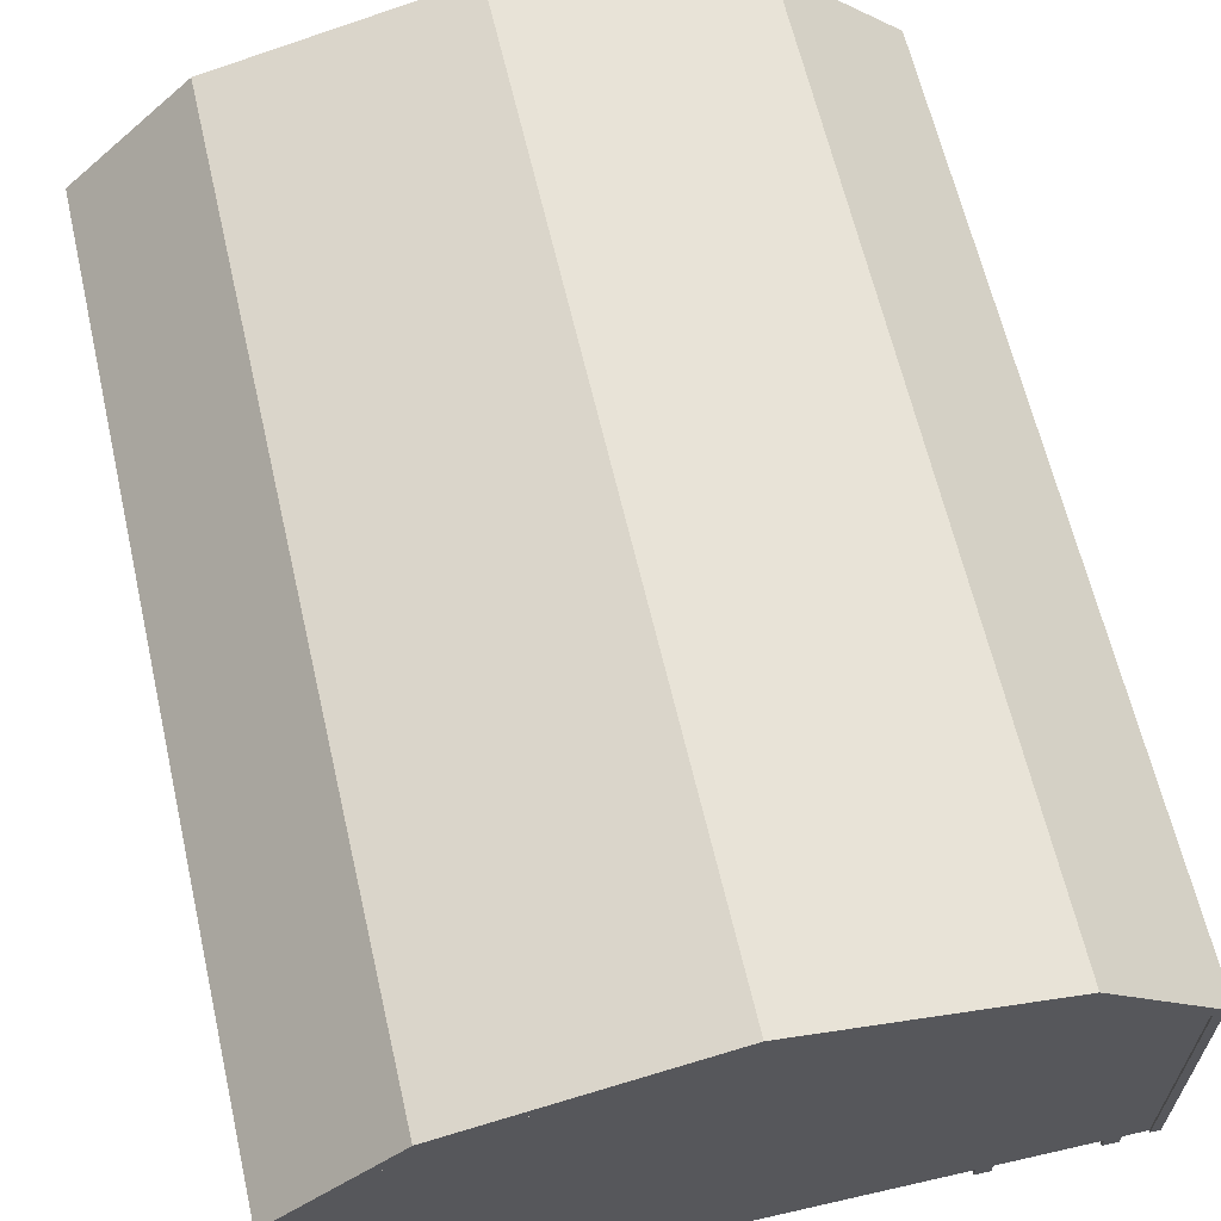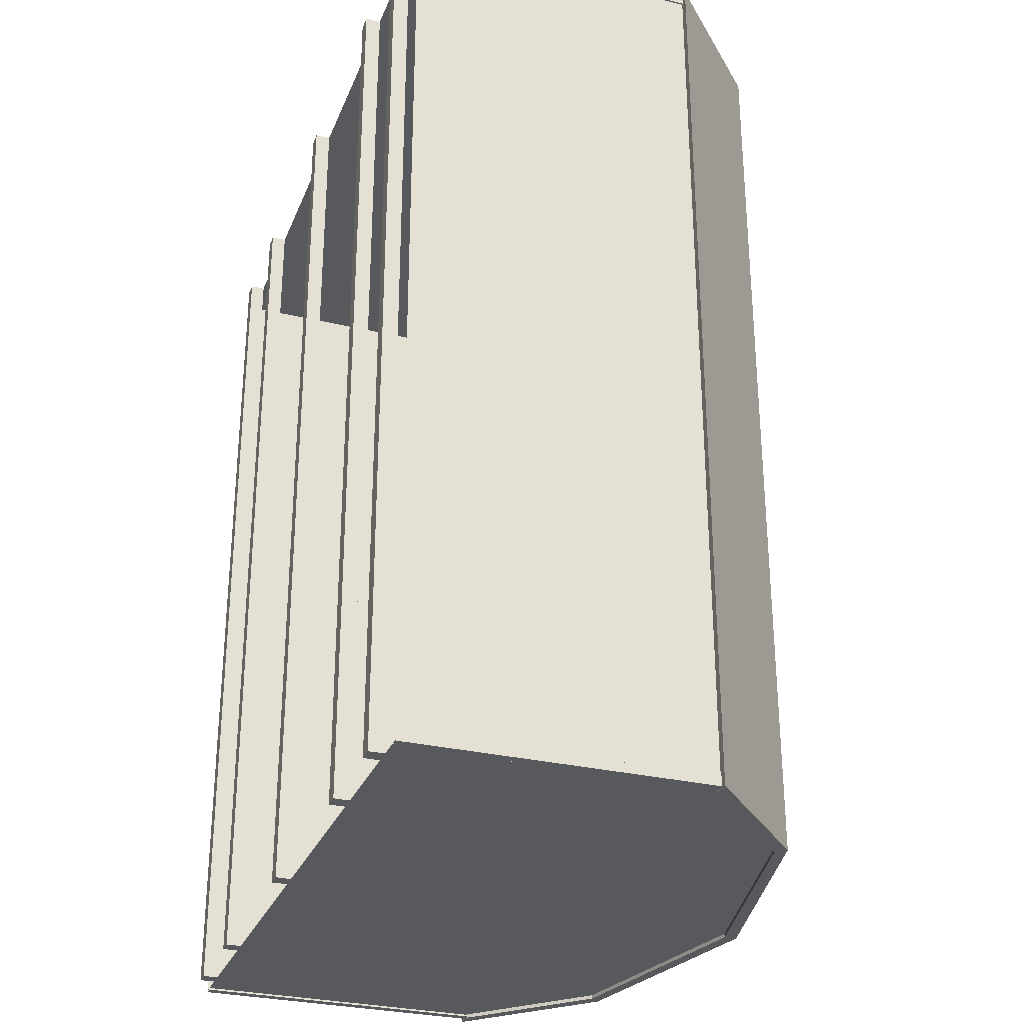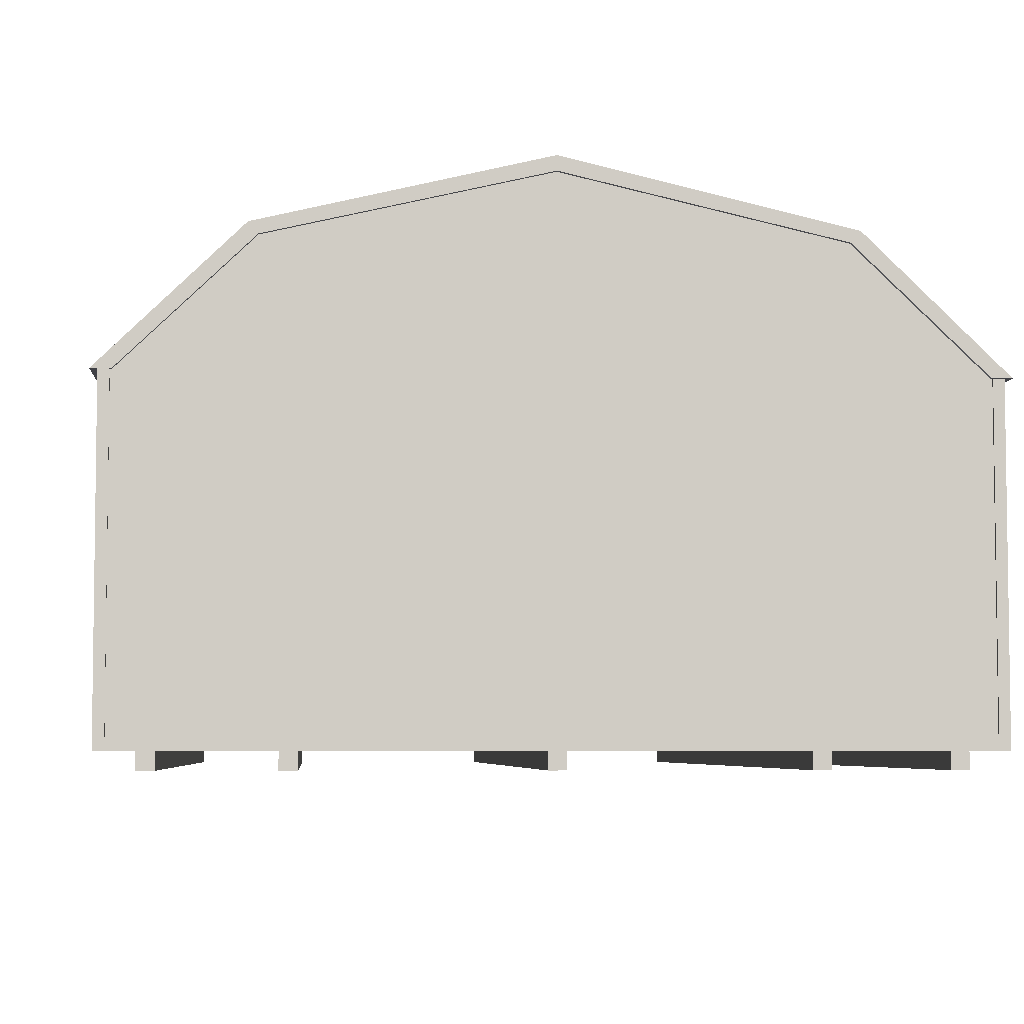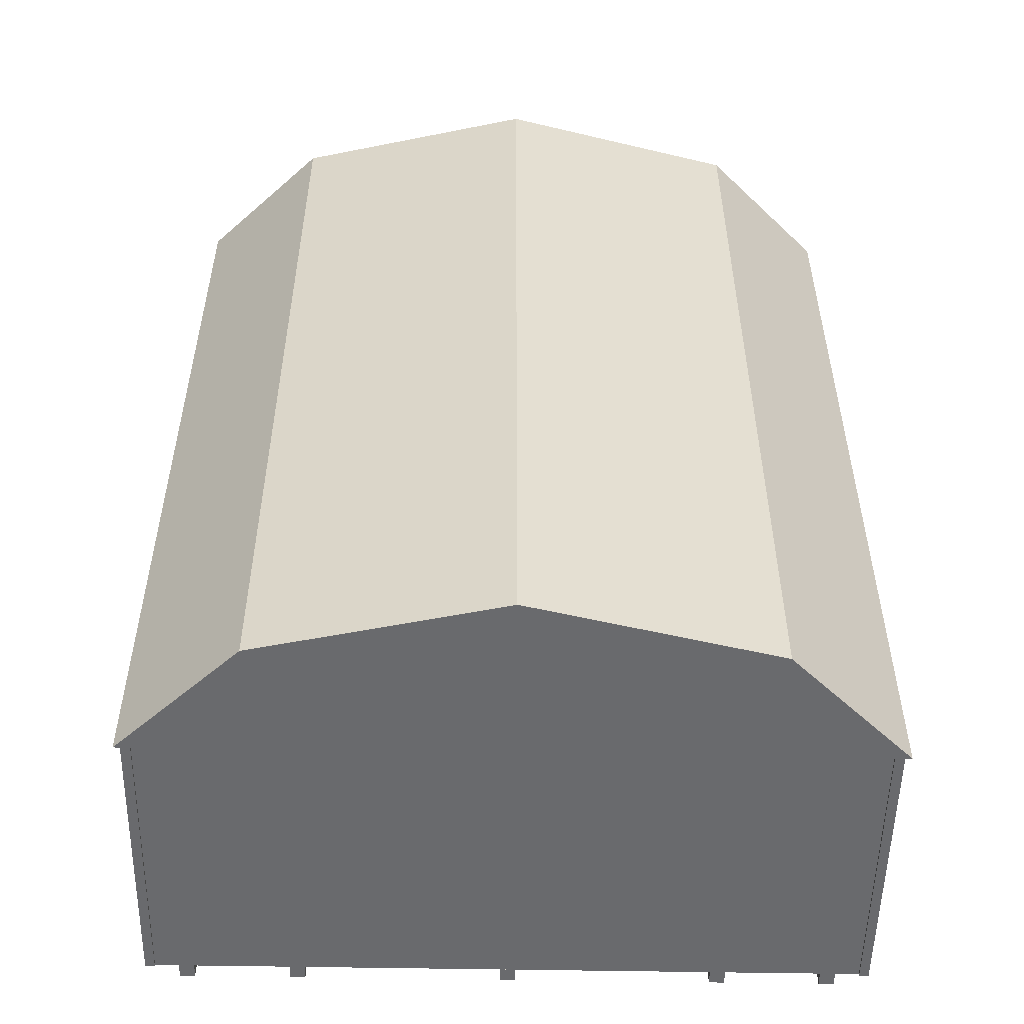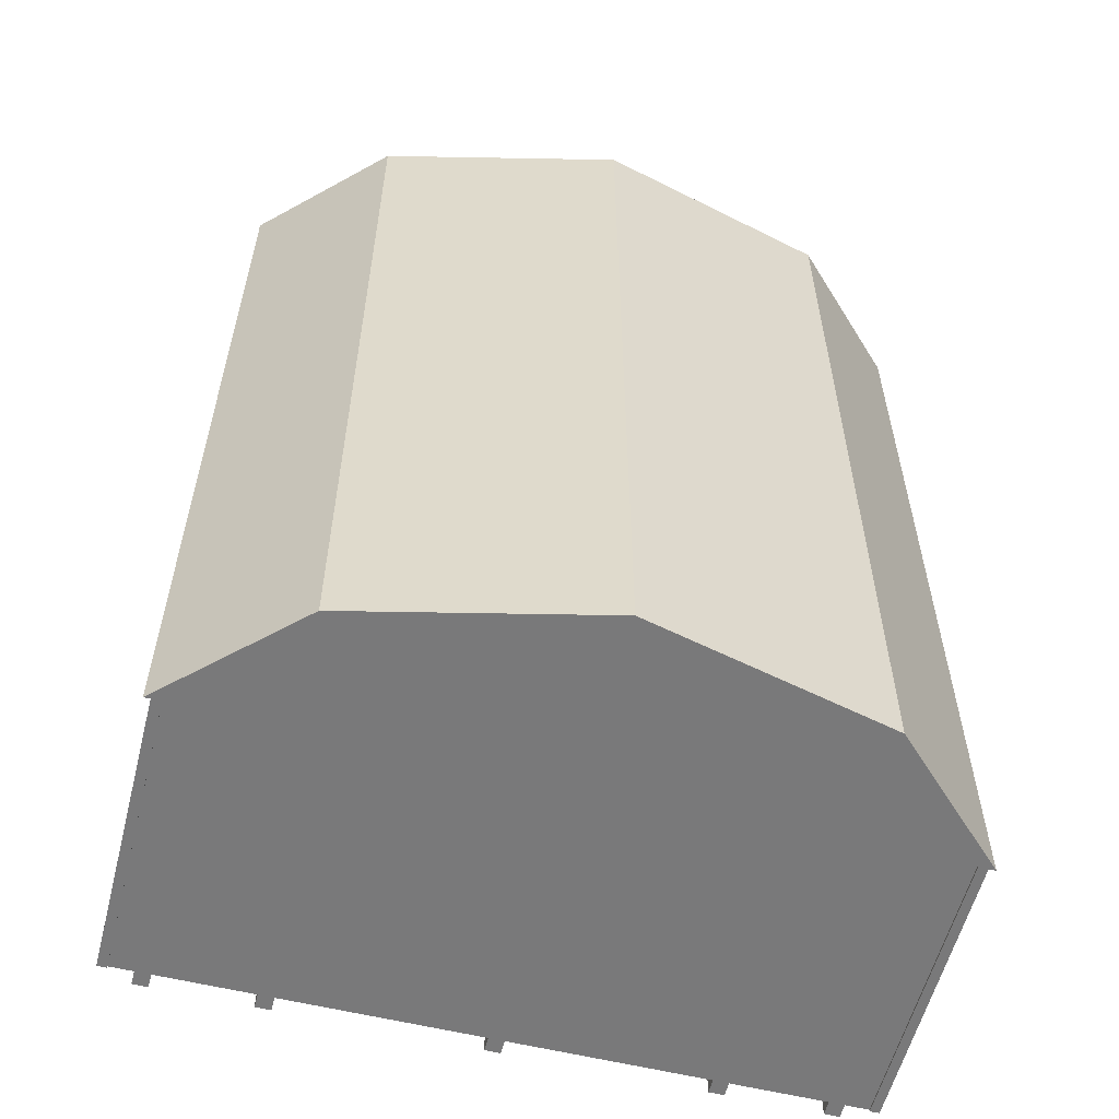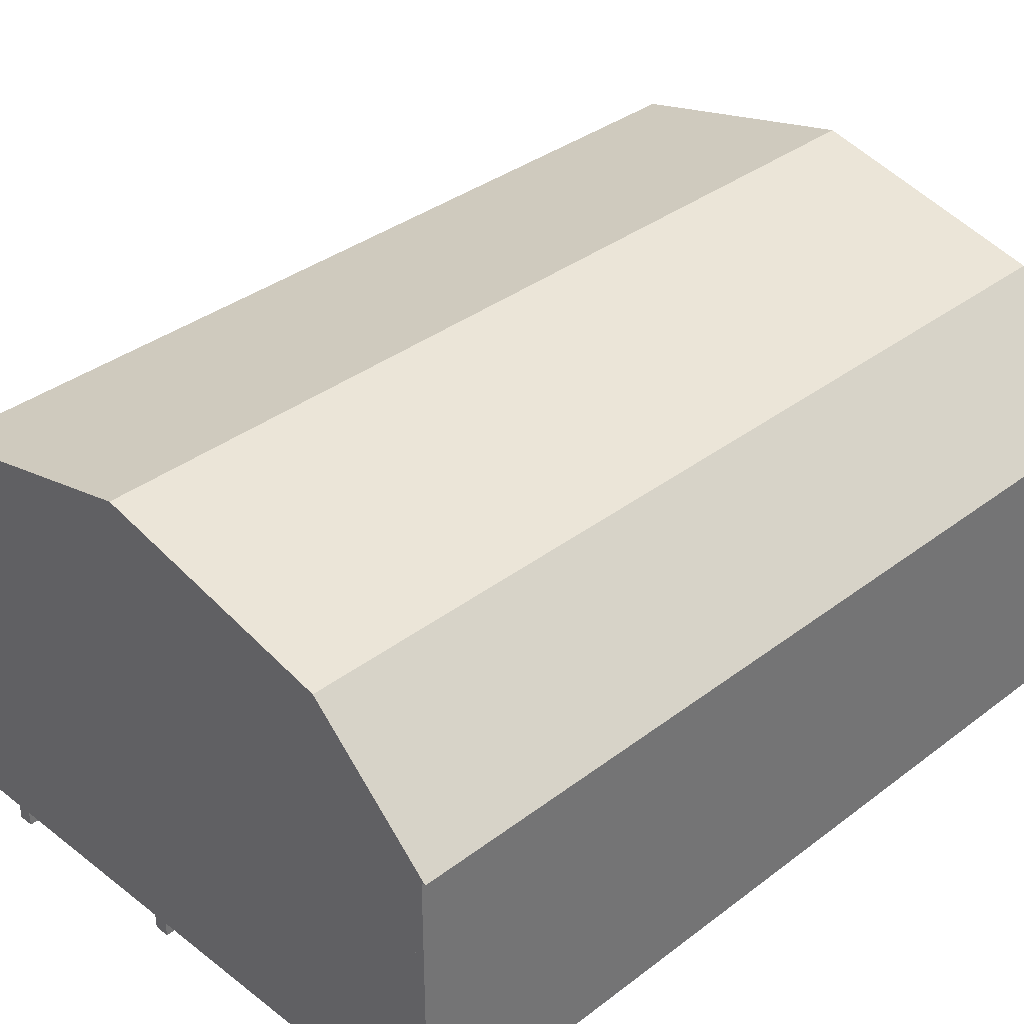
<metadata>
{"format":"obj","ext":"obj","renderer":"f3d","projection":"perspective","resolution":1024,"background":"white","views":[{"elev":63.3,"azim":167.0,"up":"+Y"},{"elev":-29.7,"azim":70.7,"up":"+Z"},{"elev":-5.2,"azim":175.5,"up":"+Y"},{"elev":-53.1,"azim":178.9,"up":"+Z"},{"elev":-57.8,"azim":165.7,"up":"+Z"},{"elev":35.8,"azim":-134.9,"up":"+Y"}]}
</metadata>
<code>
o Dutch Barn_14x20.obj
g default
v 2.339 2.092 3.073
v 1.582 2.817 3.073
v -2.339 2.092 3.073
v -1.582 2.817 3.073
v -1.637 2.882 3.073
v -2.454 2.092 3.073
v 2.339 2.092 -3.073
v 1.582 2.817 -3.073
v -2.339 2.092 -3.073
v -1.582 2.817 -3.073
v -1.637 2.882 -3.073
v -2.454 2.092 -3.073
v 0 3.182 -3.073
v 0 3.182 3.073
v -2.413 0.1016 -2.997
v -2.349 0.1016 -3.061
v -2.413 0.1016 -3.061
v -2.413 2.112 -2.997
v -2.413 2.112 -3.061
v -2.349 2.112 -3.061
v 2.413 0.1016 -2.997
v 2.349 0.1016 -3.061
v 2.413 0.1016 -3.061
v 2.413 2.112 -2.997
v 2.413 2.112 -3.061
v 2.349 2.112 -3.061
v -2.413 0.1016 2.997
v -2.349 0.1016 3.061
v -2.413 0.1016 3.061
v -2.413 2.112 2.997
v -2.413 2.112 3.061
v -2.349 2.112 3.061
v 2.413 0.1016 2.997
v 2.349 0.1016 3.061
v 2.413 0.1016 3.061
v 2.413 2.112 2.997
v 2.413 2.112 3.061
v 2.349 2.112 3.061
v -2.4 0.1016 -2.997
v -2.4 2.112 -2.997
v -2.4 2.112 2.997
v -2.4 0.1016 2.997
v -2.349 2.112 -3.048
v -2.349 0.1016 -3.048
v 2.349 0.1016 -3.048
v 2.349 2.112 -3.048
v 2.4 2.112 -2.997
v 2.4 0.1016 -2.997
v 2.4 0.1016 2.997
v 2.4 2.112 2.997
v -2.349 2.112 3.048
v -2.349 0.1016 3.048
v 2.349 0.1016 3.048
v 2.349 2.112 3.048
v 2.4 0.1016 -3.048
v -2.4 0.1016 -3.048
v -2.4 2.092 -3.048
v 2.4 2.092 -3.048
v 2.4 0.1016 3.048
v -2.4 0.1016 3.048
v 2.4 2.092 3.048
v -2.4 2.092 3.048
v -2.191 0.1016 3.048
v -2.191 0.1016 -3.048
v -2.09 0.1016 -3.048
v -2.09 0.1016 3.048
v -2.191 0 3.048
v -2.09 0 3.048
v -2.09 0 -3.048
v -2.191 0 -3.048
v -1.454 0.1016 3.048
v -1.454 0.1016 -3.048
v -1.353 0.1016 -3.048
v -1.353 0.1016 3.048
v -1.454 0 3.048
v -1.353 0 3.048
v -1.353 0 -3.048
v -1.454 0 -3.048
v 2.191 0.1016 3.048
v 2.191 0.1016 -3.048
v 2.09 0.1016 -3.048
v 2.09 0.1016 3.048
v 2.191 0 3.048
v 2.09 0 3.048
v 2.09 0 -3.048
v 2.191 0 -3.048
v 1.454 0.1016 3.048
v 1.454 0.1016 -3.048
v 1.353 0.1016 -3.048
v 1.353 0.1016 3.048
v 1.454 0 3.048
v 1.353 0 3.048
v 1.353 0 -3.048
v 1.454 0 -3.048
v -0.0508 0.1016 3.048
v -0.0508 0.1016 -3.048
v 0.0508 0.1016 -3.048
v 0.0508 0.1016 3.048
v -0.0508 0 3.048
v 0.0508 0 3.048
v 0.0508 0 -3.048
v -0.0508 0 -3.048
v 2.339 2.092 3.073
v 1.582 2.817 3.073
v 1.637 2.882 3.073
v 2.454 2.092 3.073
v -2.339 2.092 3.073
v -1.582 2.817 3.073
v -1.637 2.882 3.073
v -2.454 2.092 3.073
v 0 3.267 3.073
v 0 3.182 3.073
v 2.4 0.1016 3.048
v -2.4 0.1016 3.048
v 2.4 2.092 3.048
v -2.4 2.092 3.048
v 0 0.1016 3.048
v 0 3.182 3.048
v -1.582 0.1016 3.048
v -1.582 2.817 3.048
v 1.582 0.1016 3.048
v 1.582 2.817 3.048
v 2.339 2.092 -3.073
v 2.454 2.092 -3.073
v 1.637 2.882 -3.073
v 1.582 2.817 -3.073
v -2.339 2.092 -3.073
v -1.582 2.817 -3.073
v -1.637 2.882 -3.073
v -2.454 2.092 -3.073
v 0 3.182 -3.073
v 0 3.267 -3.073
v 2.4 0.1016 -3.048
v -2.4 0.1016 -3.048
v -2.4 2.092 -3.048
v 2.4 2.092 -3.048
v 0 0.1016 -3.048
v 0 3.182 -3.048
v 1.582 0.1016 -3.048
v 1.582 2.817 -3.048
v -1.582 0.1016 -3.048
v -1.582 2.817 -3.048
v -2.191 0.1016 3.048
v -2.09 0.1016 3.048
v -2.191 0 3.048
v -2.09 0 3.048
v -1.454 0.1016 3.048
v -1.353 0.1016 3.048
v -1.454 0 3.048
v -1.353 0 3.048
v 2.191 0.1016 3.048
v 2.09 0.1016 3.048
v 2.191 0 3.048
v 2.09 0 3.048
v 1.454 0.1016 3.048
v 1.353 0.1016 3.048
v 1.454 0 3.048
v 1.353 0 3.048
v -0.0508 0.1016 3.048
v 0.0508 0.1016 3.048
v -0.0508 0 3.048
v 0.0508 0 3.048
v -2.191 0.1016 -3.048
v -2.09 0.1016 -3.048
v -2.09 0 -3.048
v -2.191 0 -3.048
v -1.454 0.1016 -3.048
v -1.353 0.1016 -3.048
v -1.353 0 -3.048
v -1.454 0 -3.048
v 2.191 0.1016 -3.048
v 2.09 0.1016 -3.048
v 2.09 0 -3.048
v 2.191 0 -3.048
v 1.454 0.1016 -3.048
v 1.353 0.1016 -3.048
v 1.353 0 -3.048
v 1.454 0 -3.048
v -0.0508 0.1016 -3.048
v 0.0508 0.1016 -3.048
v 0.0508 0 -3.048
v -0.0508 0 -3.048
v 1.637 2.882 3.073
v 1.637 2.882 -3.073
v 0 3.267 -3.073
v 2.454 2.092 -3.073
v 0 3.267 3.073
v 2.454 2.092 3.073
g Shed
f 62 56 60
f 62 57 56
f 55 58 59
f 58 61 59
g Sides
f 111 109 108
f 112 111 108
f 109 110 107
f 108 109 107
f 111 112 104
f 105 111 104
f 105 104 103
f 106 105 103
g Shed
f 113 115 121
f 115 122 121
f 121 122 117
f 122 118 117
f 120 119 117
f 118 120 117
f 116 114 119
f 120 116 119
g Sides
f 132 131 128
f 129 132 128
f 129 128 127
f 130 129 127
f 132 125 126
f 131 132 126
f 125 124 123
f 126 125 123
g Shed
f 136 133 139
f 140 136 139
f 134 135 141
f 135 142 141
f 141 142 137
f 142 138 137
f 140 139 137
f 138 140 137
g Trim
f 38 54 53
f 38 53 34
f 35 38 34
f 37 38 35
f 33 37 35
f 36 37 33
f 36 33 49
f 50 36 49
f 21 24 48
f 24 47 48
f 23 25 21
f 25 24 21
f 26 23 22
f 26 25 23
f 46 22 45
f 46 26 22
f 20 43 44
f 16 20 44
f 17 20 16
f 19 20 17
f 19 17 15
f 18 19 15
f 18 15 39
f 40 18 39
f 27 30 42
f 30 41 42
f 31 27 29
f 31 30 27
f 32 29 28
f 32 31 29
f 52 51 28
f 51 32 28
g Floor
f 144 143 145
f 144 145 146
f 148 147 149
f 148 149 150
f 153 151 154
f 151 152 154
f 157 155 158
f 155 156 158
f 160 159 161
f 160 161 162
f 163 164 165
f 166 163 165
f 167 168 169
f 170 167 169
f 172 174 173
f 172 171 174
f 176 178 177
f 176 175 178
f 179 180 181
f 179 181 182
f 63 64 70
f 63 70 67
f 64 63 66
f 65 64 66
f 65 66 68
f 69 65 68
f 67 70 68
f 70 69 68
f 71 72 78
f 71 78 75
f 72 71 74
f 73 72 74
f 73 74 76
f 77 73 76
f 75 78 76
f 78 77 76
f 95 96 102
f 95 102 99
f 96 95 98
f 97 96 98
f 97 98 100
f 101 97 100
f 102 100 99
f 102 101 100
f 90 93 92
f 90 89 93
f 87 89 90
f 88 89 87
f 94 88 91
f 88 87 91
f 93 94 91
f 93 91 92
f 82 85 84
f 82 81 85
f 79 81 82
f 80 81 79
f 86 80 83
f 80 79 83
f 85 86 83
f 85 83 84
g Roof
f 5 11 6
f 11 12 6
f 187 185 5
f 185 11 5
g Sides
f 7 188 1
f 7 186 188
g Shed
f 2 8 1
f 8 7 1
f 14 13 2
f 13 8 2
f 10 14 4
f 13 14 10
f 9 4 3
f 10 4 9
g Sides
f 6 12 3
f 12 9 3
g Roof
f 184 187 183
f 185 187 184
f 186 183 188
f 184 183 186

</code>
